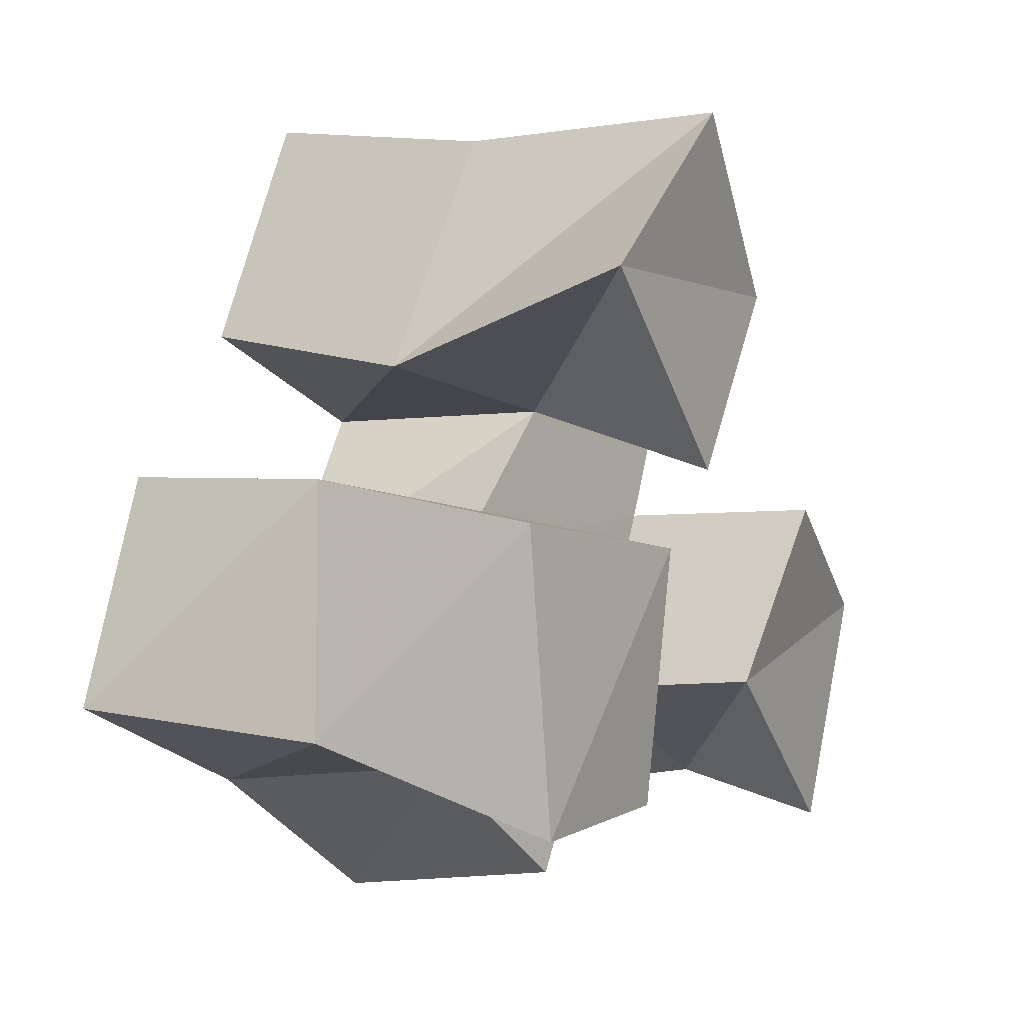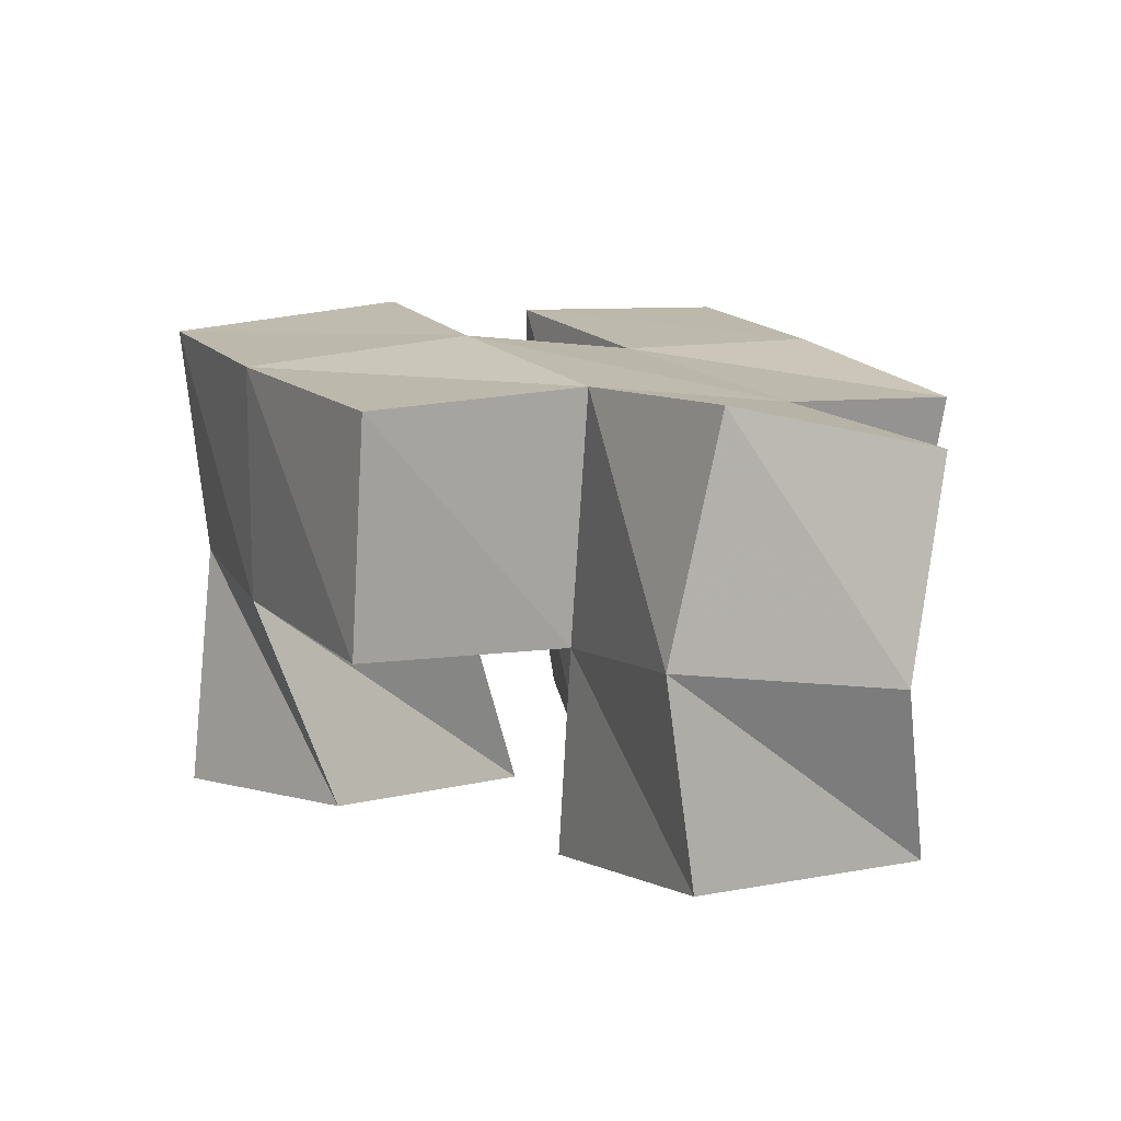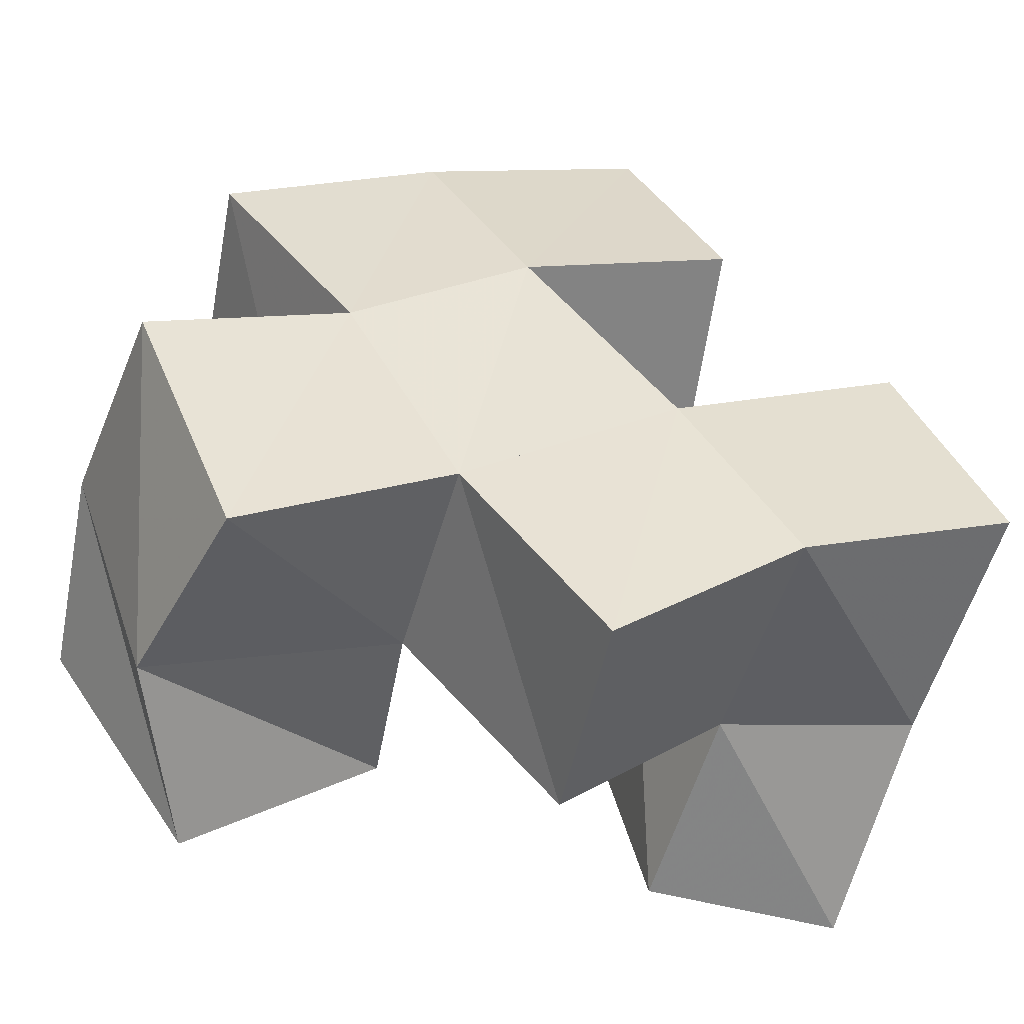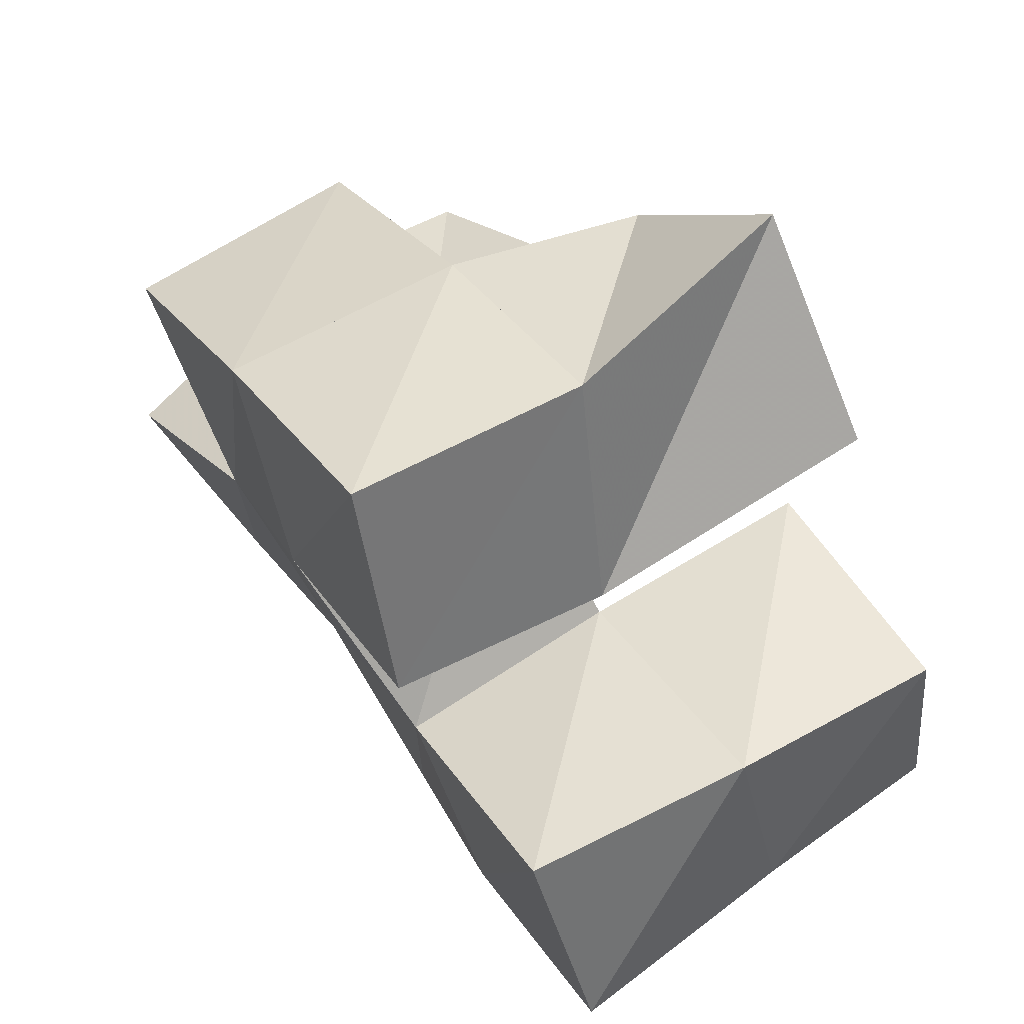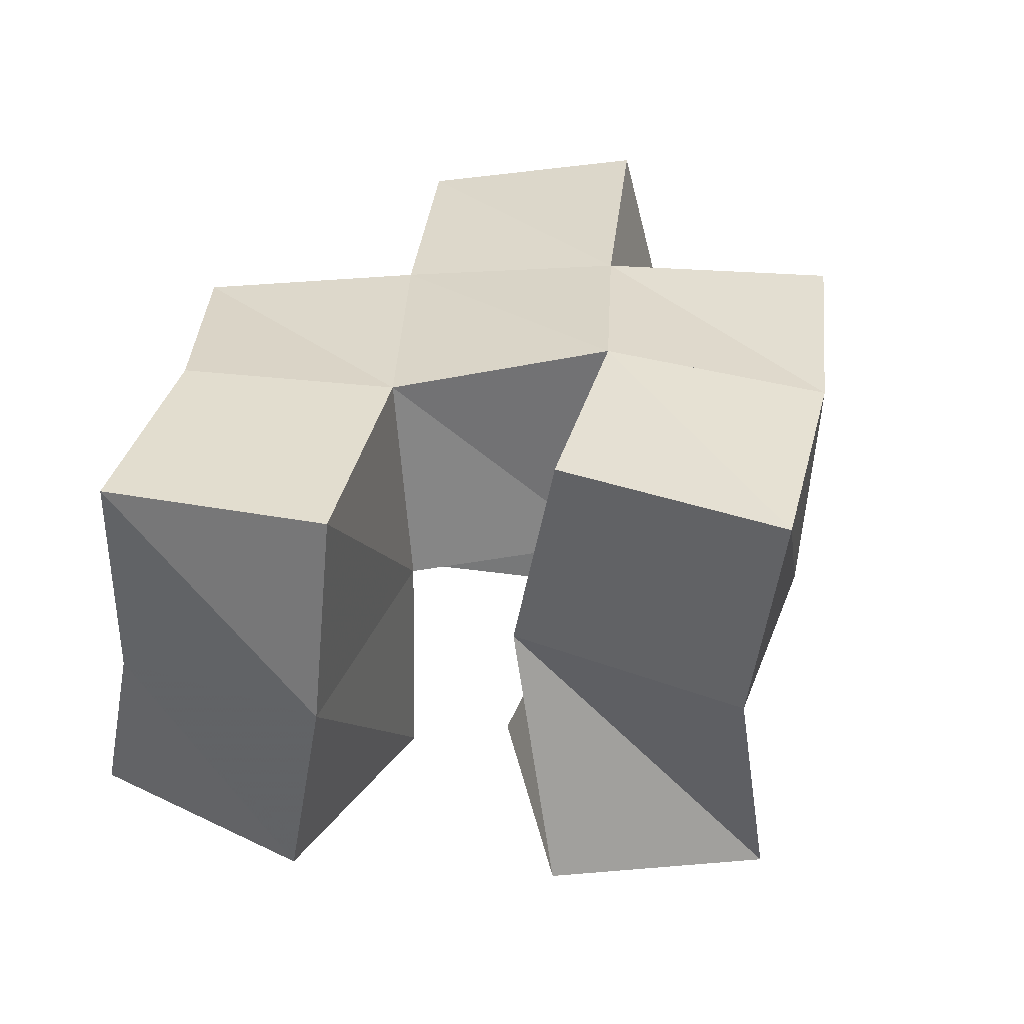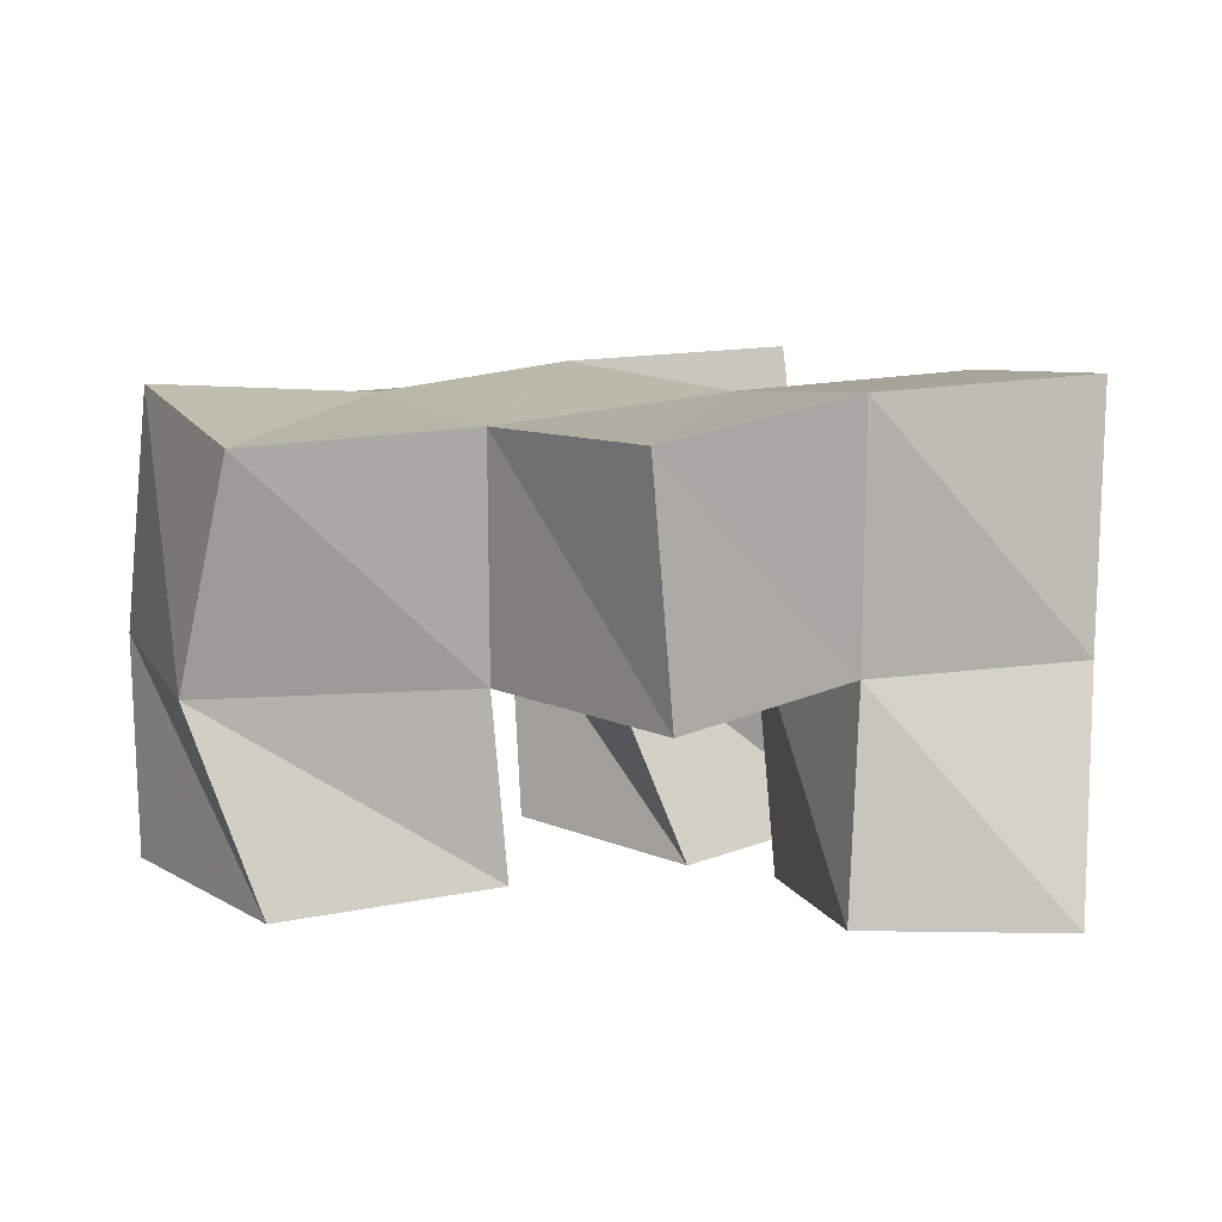
<metadata>
{"format":"obj","ext":"obj","renderer":"f3d","projection":"perspective","resolution":1024,"background":"white","views":[{"elev":2.8,"azim":-62.5,"up":"+Z"},{"elev":11.0,"azim":90.7,"up":"+Y"},{"elev":-55.7,"azim":165.2,"up":"+Z"},{"elev":61.8,"azim":-126.4,"up":"+Z"},{"elev":39.3,"azim":-51.9,"up":"+Y"},{"elev":4.8,"azim":-177.7,"up":"+Y"}]}
</metadata>
<code>
v 0.5503 0.1 0.3132
v 0.5432 0.152 0.3091
v 0.5137 0.1038 0.2802
v 0.5235 0.1603 0.2611
v 0.5853 0.104 0.2766
v 0.5891 0.1498 0.2931
v 0.5483 0.1 0.2398
v 0.5701 0.1511 0.2515
v 0.4792 0.1058 0.2319
v 0.483 0.1535 0.239
v 0.4761 0.1 0.1745
v 0.473 0.1481 0.1896
v 0.5307 0.1005 0.2245
v 0.535 0.1506 0.2224
v 0.5187 0.1001 0.1748
v 0.5163 0.1453 0.1794
v 0.6066 0.1003 0.2291
v 0.6093 0.1445 0.2266
v 0.5815 0.1045 0.1921
v 0.5844 0.1424 0.1883
v 0.6536 0.1075 0.2033
v 0.6565 0.1507 0.209
v 0.6213 0.1041 0.1569
v 0.6374 0.143 0.1621
v 0.5475 0.2019 0.3139
v 0.5286 0.2069 0.2679
v 0.5949 0.1994 0.2926
v 0.5734 0.2036 0.2489
v 0.491 0.2017 0.2384
v 0.4708 0.2007 0.1933
v 0.5395 0.1974 0.2143
v 0.5159 0.1972 0.1729
v 0.61 0.1973 0.2232
v 0.5843 0.1911 0.1816
v 0.6506 0.1988 0.1986
v 0.6272 0.1875 0.155
v 0.6361 0.1474 0.2678
v 0.6394 0.1961 0.2649
v 0.5498 0.138 0.1524
v 0.5535 0.1883 0.1445
f 1 2 4
f 3 1 4
f 2 6 8
f 4 2 8
f 6 5 7
f 8 6 7
f 5 1 3
f 7 5 3
f 8 7 3
f 4 8 3
f 2 1 5
f 6 2 5
f 9 10 12
f 11 9 12
f 10 14 16
f 12 10 16
f 14 13 15
f 16 14 15
f 13 9 11
f 15 13 11
f 16 15 11
f 12 16 11
f 10 9 13
f 14 10 13
f 17 18 20
f 19 17 20
f 18 22 24
f 20 18 24
f 22 21 23
f 24 22 23
f 21 17 19
f 23 21 19
f 24 23 19
f 20 24 19
f 18 17 21
f 22 18 21
f 2 25 26
f 4 2 26
f 25 27 28
f 26 25 28
f 27 6 8
f 28 27 8
f 6 2 4
f 8 6 4
f 28 8 4
f 26 28 4
f 25 2 6
f 27 25 6
f 10 29 30
f 12 10 30
f 29 31 32
f 30 29 32
f 31 14 16
f 32 31 16
f 14 10 12
f 16 14 12
f 32 16 12
f 30 32 12
f 29 10 14
f 31 29 14
f 18 33 34
f 20 18 34
f 33 35 36
f 34 33 36
f 35 22 24
f 36 35 24
f 22 18 20
f 24 22 20
f 36 24 20
f 34 36 20
f 33 18 22
f 35 33 22
f 6 27 28
f 8 6 28
f 27 38 33
f 28 27 33
f 38 37 18
f 33 38 18
f 37 6 8
f 18 37 8
f 33 18 8
f 28 33 8
f 27 6 37
f 38 27 37
f 8 28 31
f 14 8 31
f 28 33 34
f 31 28 34
f 33 18 20
f 34 33 20
f 18 8 14
f 20 18 14
f 34 20 14
f 31 34 14
f 28 8 18
f 33 28 18
f 14 31 32
f 16 14 32
f 31 34 40
f 32 31 40
f 34 20 39
f 40 34 39
f 20 14 16
f 39 20 16
f 40 39 16
f 32 40 16
f 31 14 20
f 34 31 20

</code>
